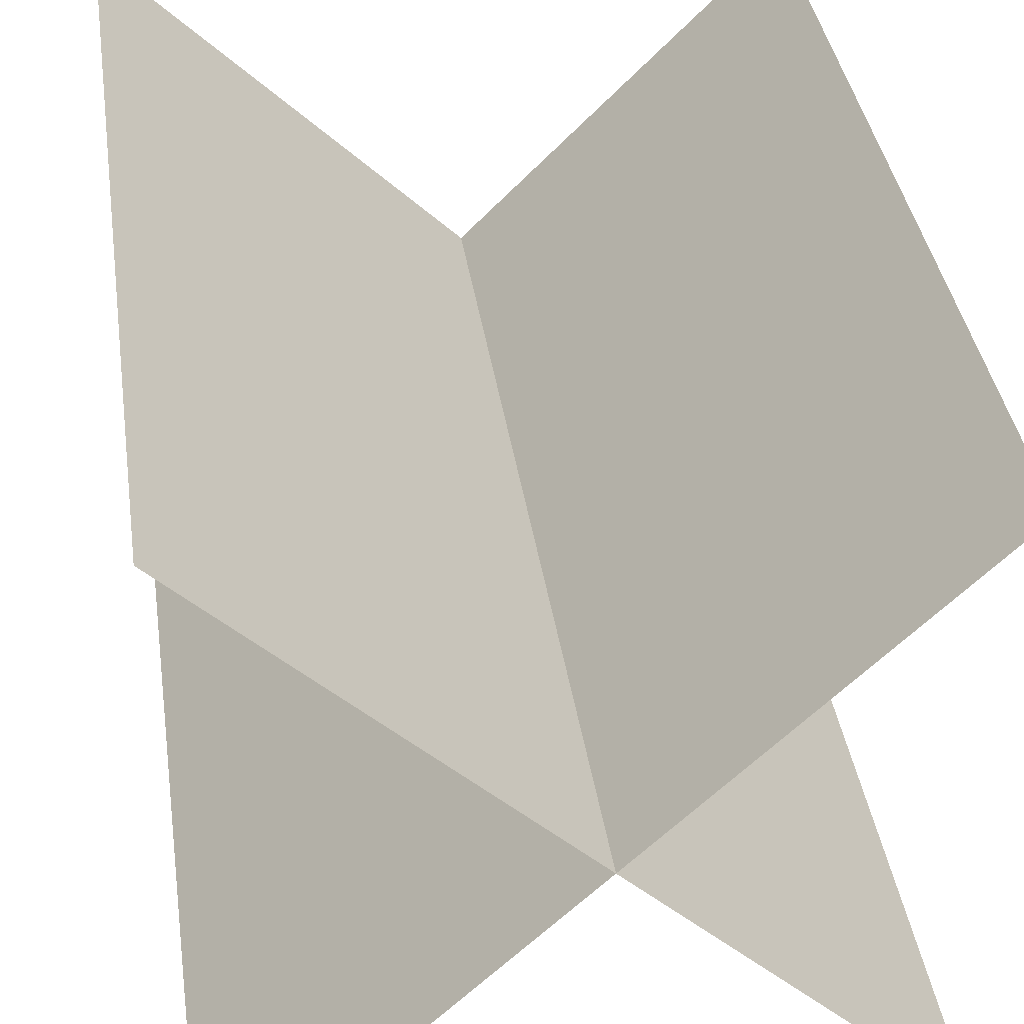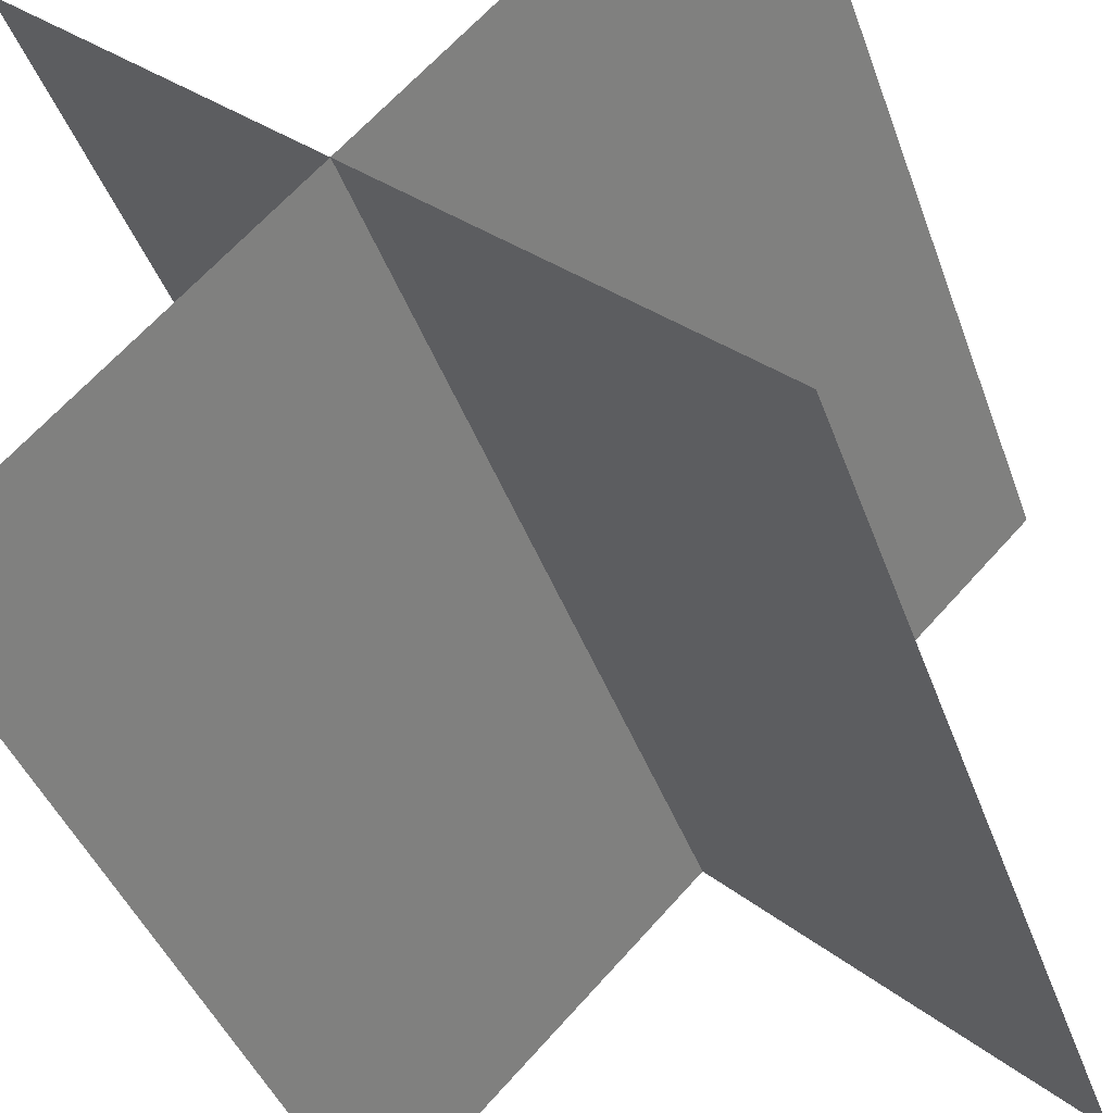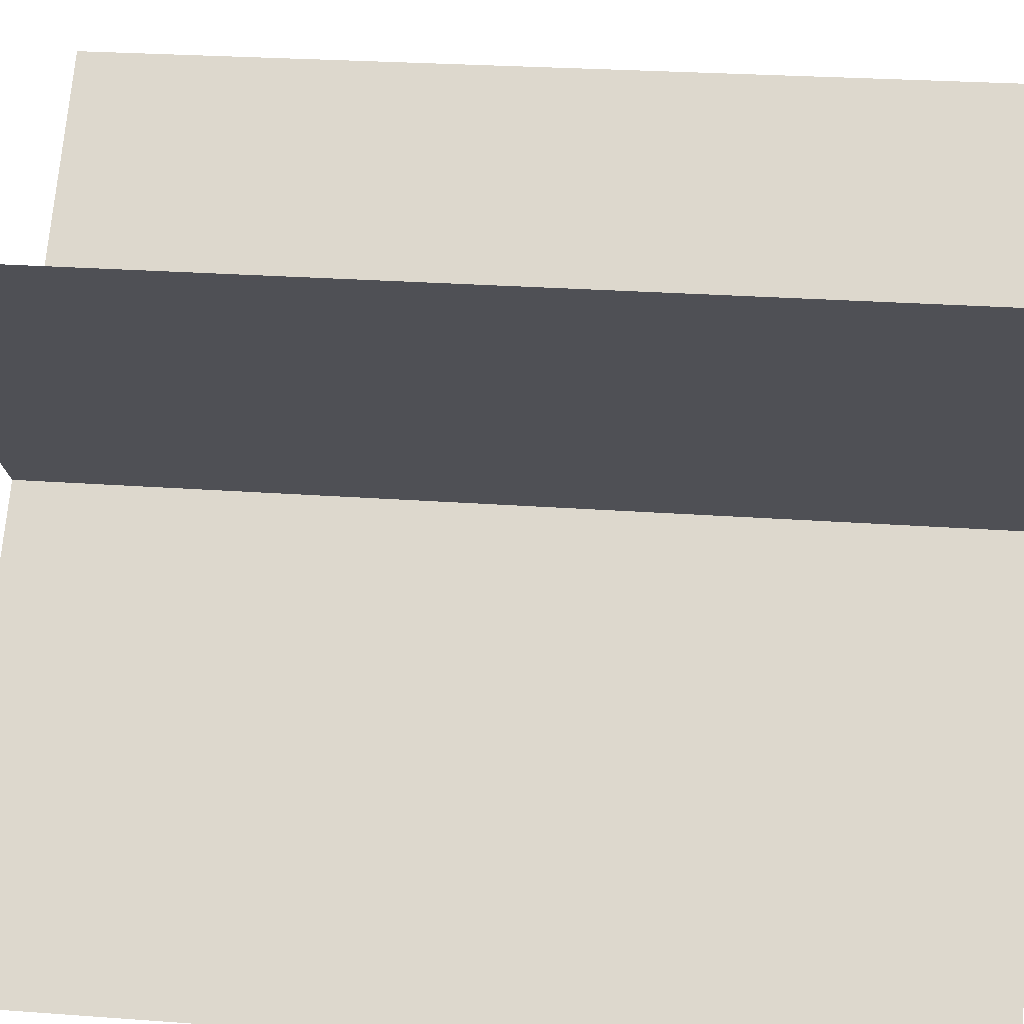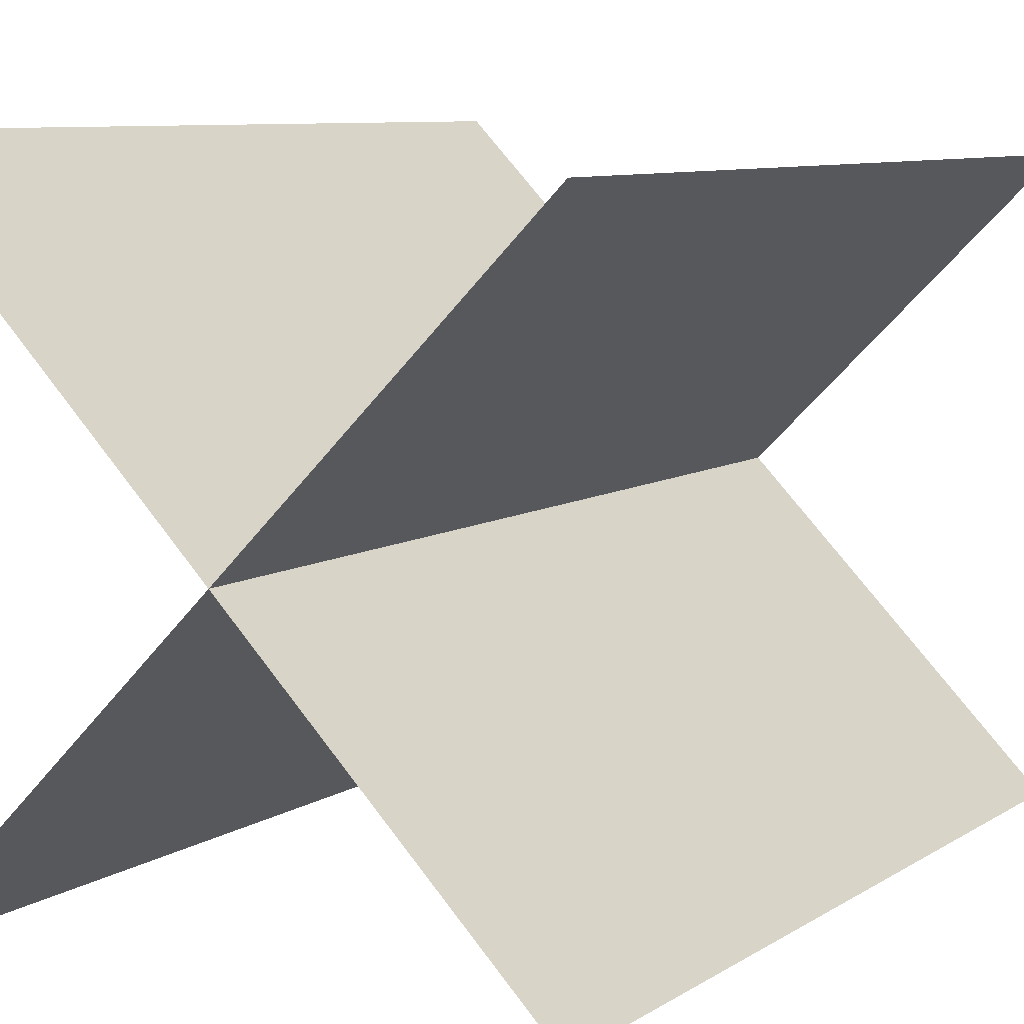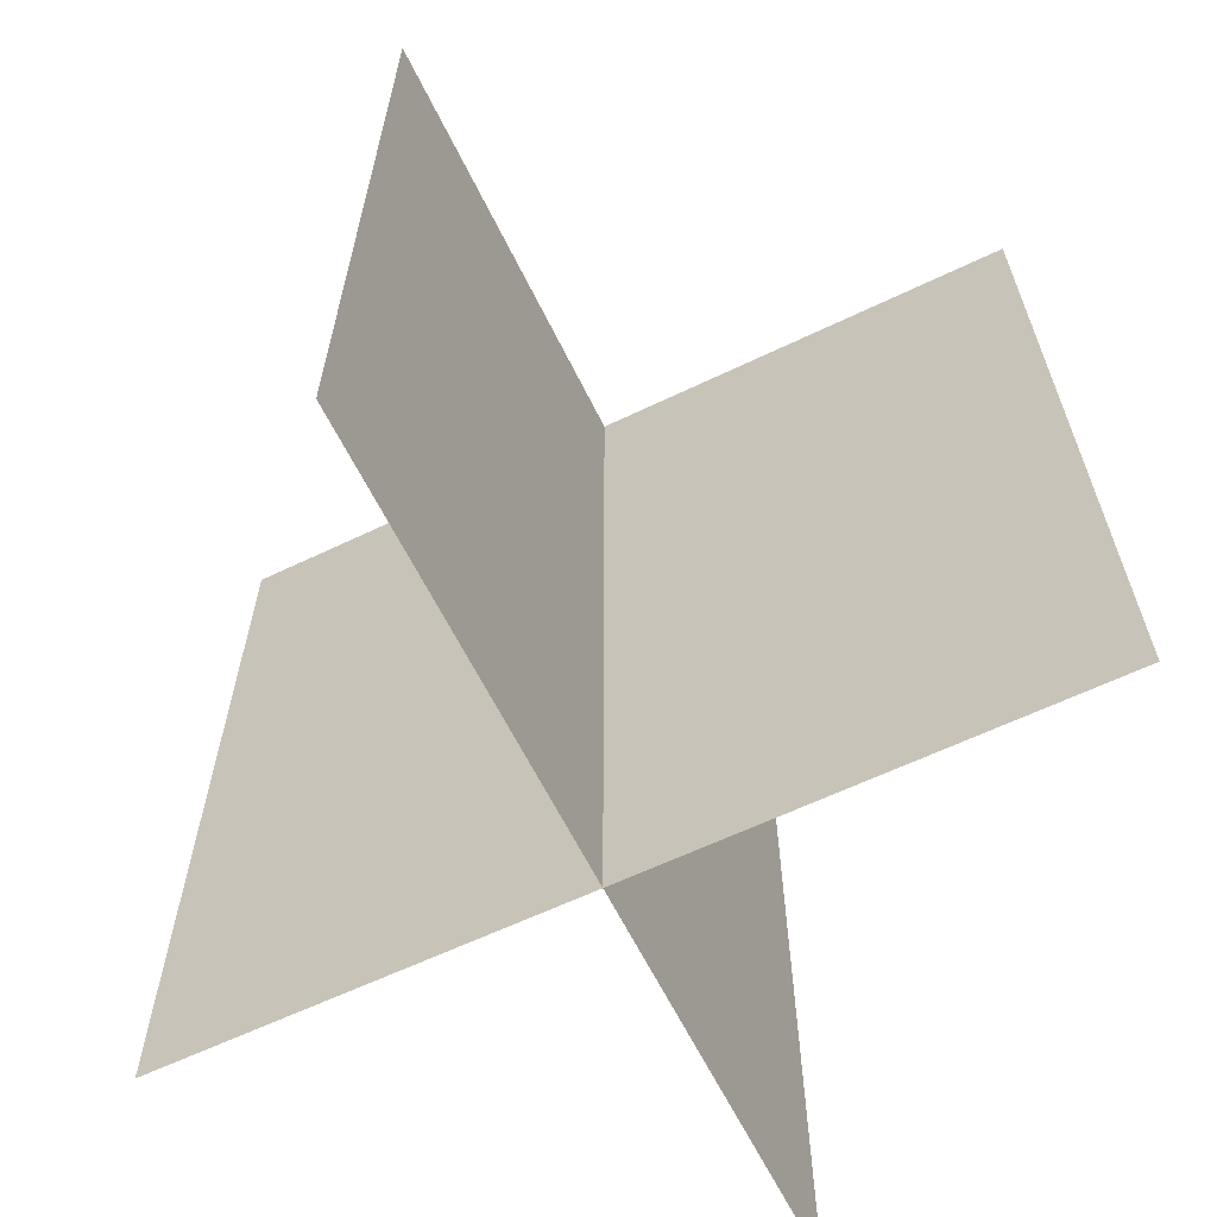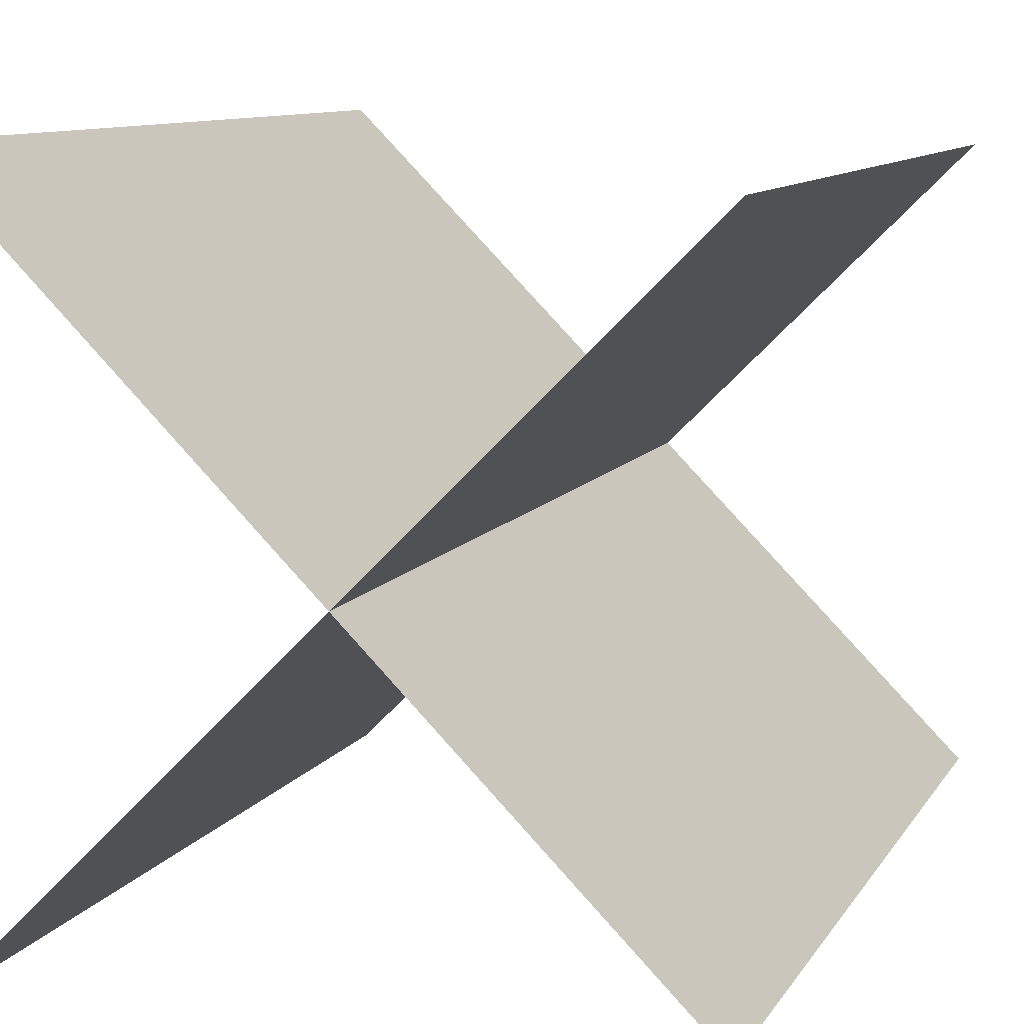
<metadata>
{"format":"obj","ext":"obj","renderer":"f3d","projection":"perspective","resolution":1024,"background":"white","views":[{"elev":37.5,"azim":171.8,"up":"+Z"},{"elev":-41.4,"azim":18.8,"up":"+Z"},{"elev":25.4,"azim":96.8,"up":"+Z"},{"elev":8.3,"azim":-148.6,"up":"+Z"},{"elev":-62.1,"azim":71.0,"up":"+Y"},{"elev":9.6,"azim":-161.2,"up":"+Z"}]}
</metadata>
<code>
v 0.8536 1 0.8839
v 0.8536 1 0.8839
v 0.8536 -0 0.8839
v 0.8536 -0 0.8839
v 0.1464 1 0.1768
v 0.1464 1 0.1768
v 0.1464 0 0.1768
v 0.1464 0 0.1768
f 4 7 5 2
f 3 4 2 1
f 8 3 1 6
f 7 8 6 5
f 6 1 2 5
f 7 4 3 8
v 0.1464 1 0.8536
v 0.8536 1 0.1464
v 0.1464 -0 0.8536
v 0.8536 0 0.1464
v 0.8536 1 0.1464
v 0.1464 1 0.8536
v 0.8536 0 0.1464
v 0.1464 -0 0.8536
f 12 15 13 10
f 11 12 10 9
f 16 11 9 14
f 15 16 14 13
f 14 9 10 13
f 15 12 11 16

</code>
